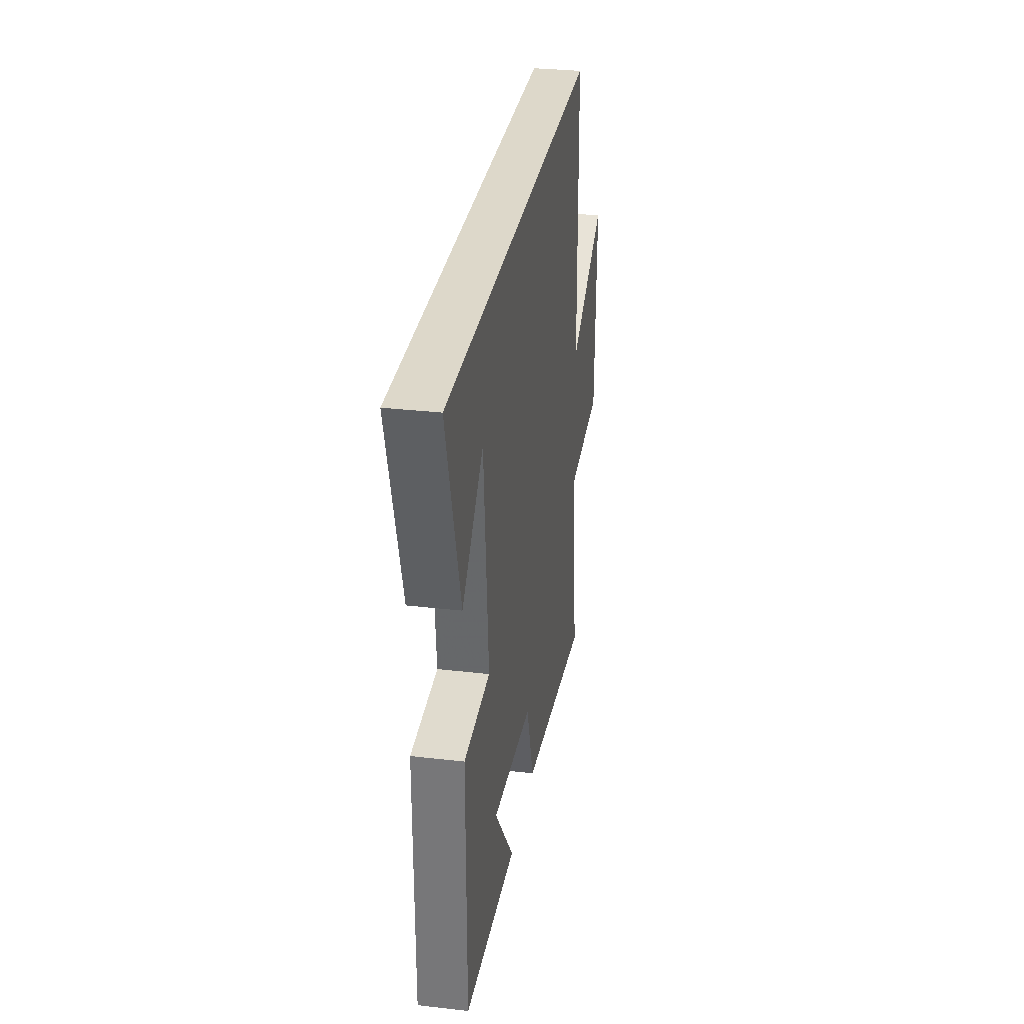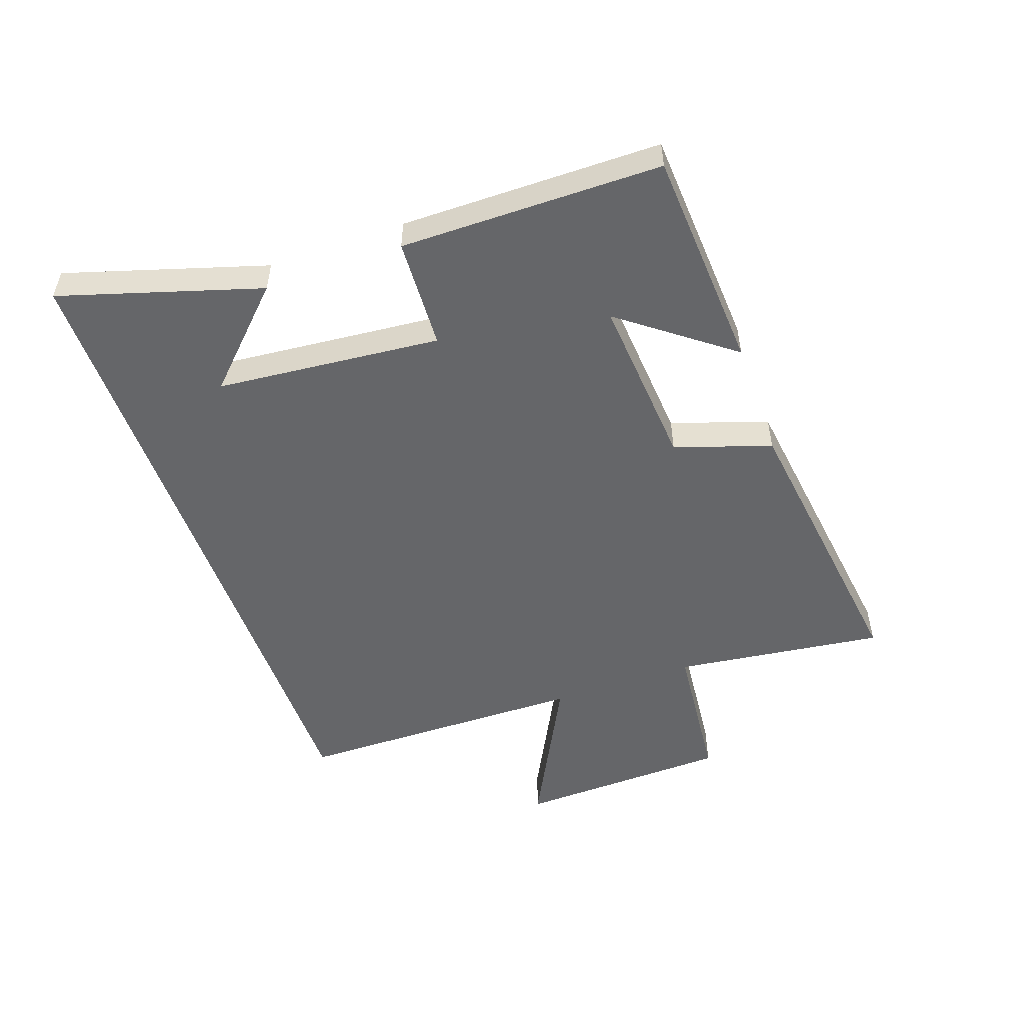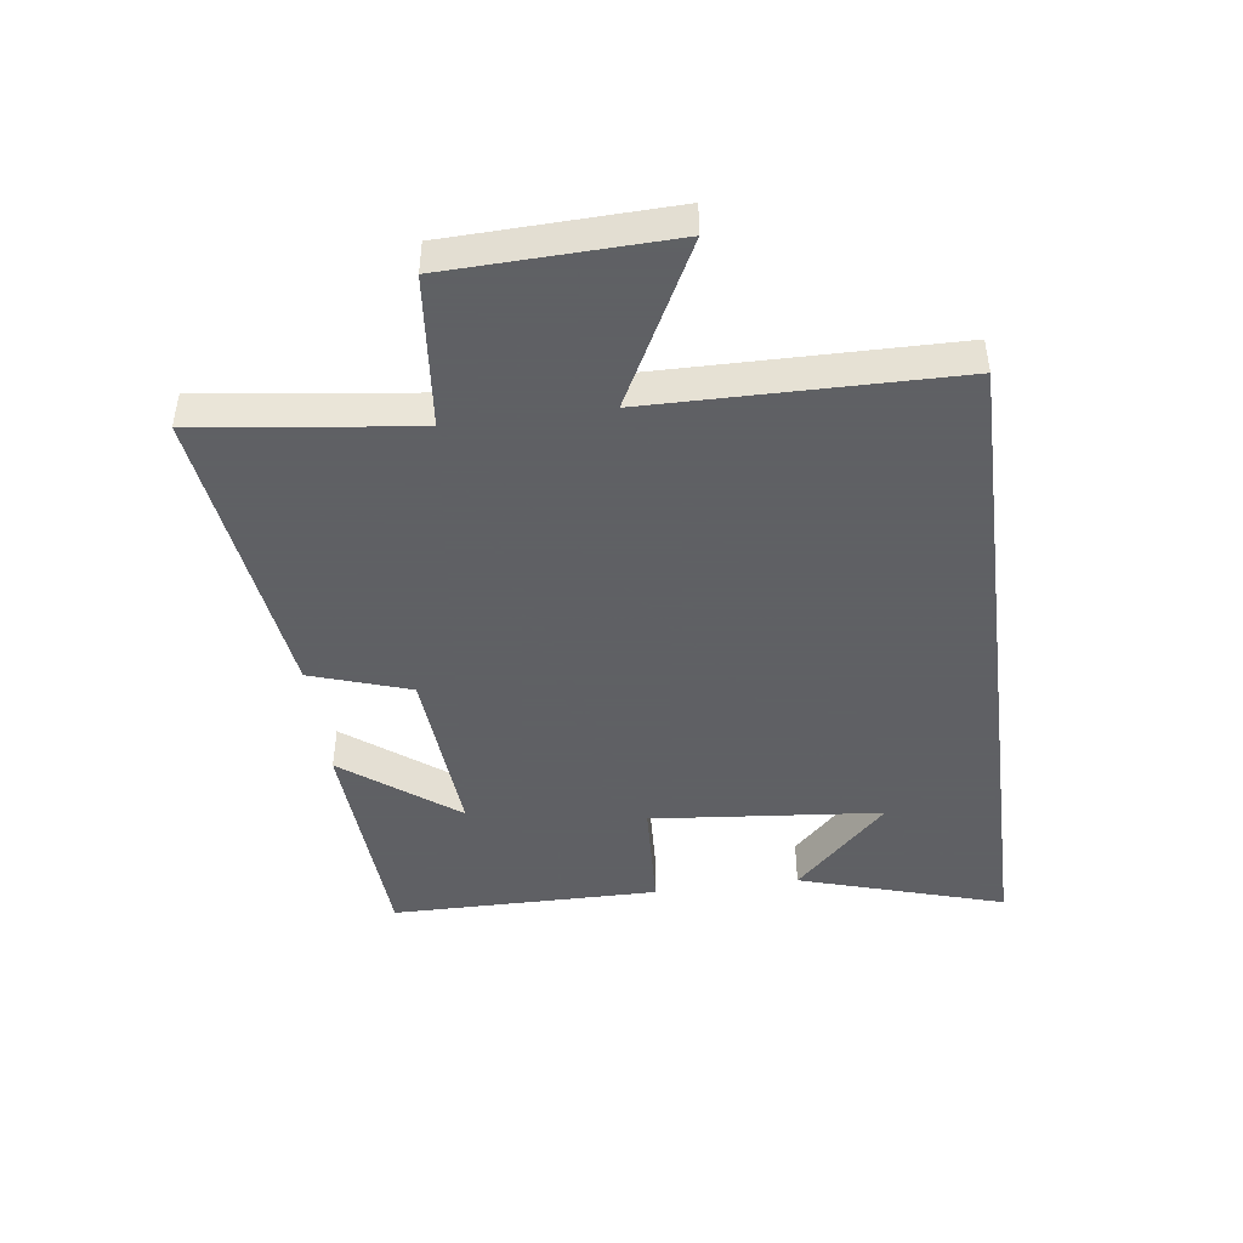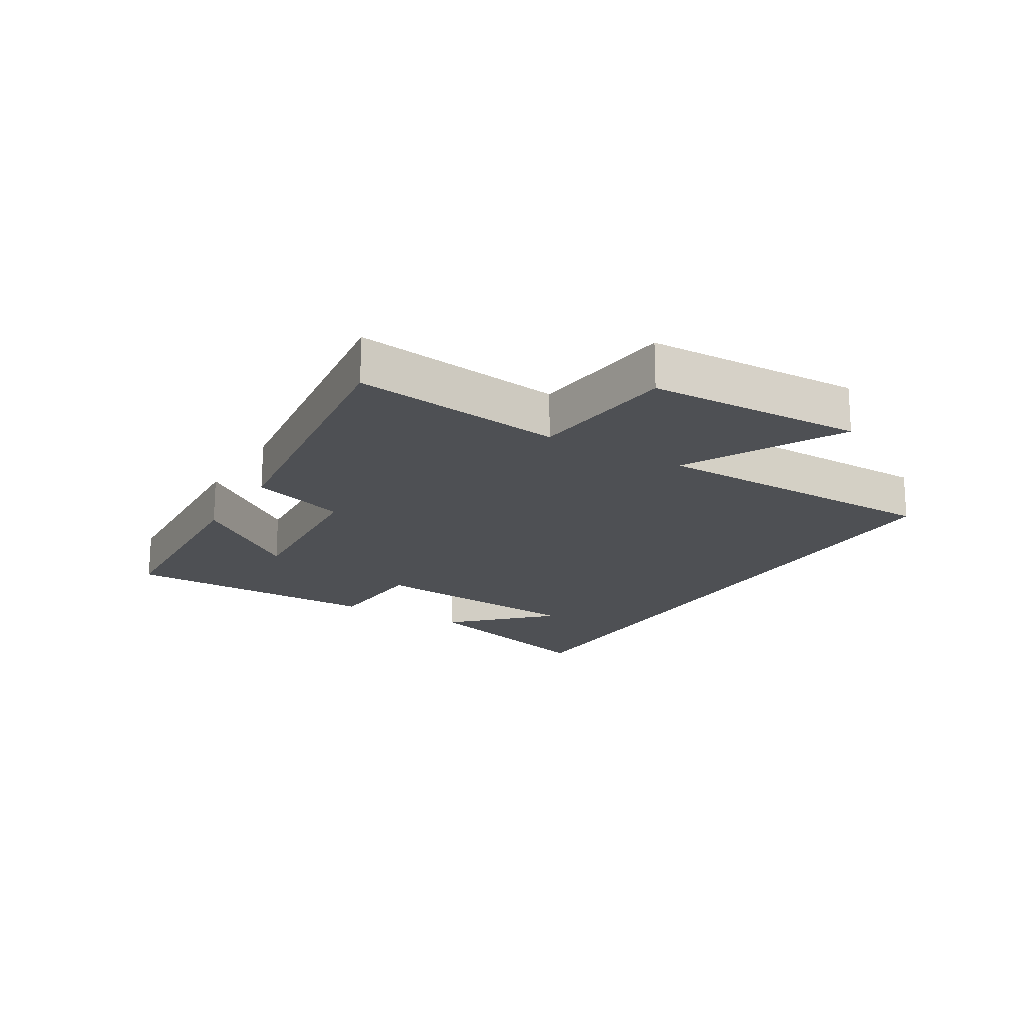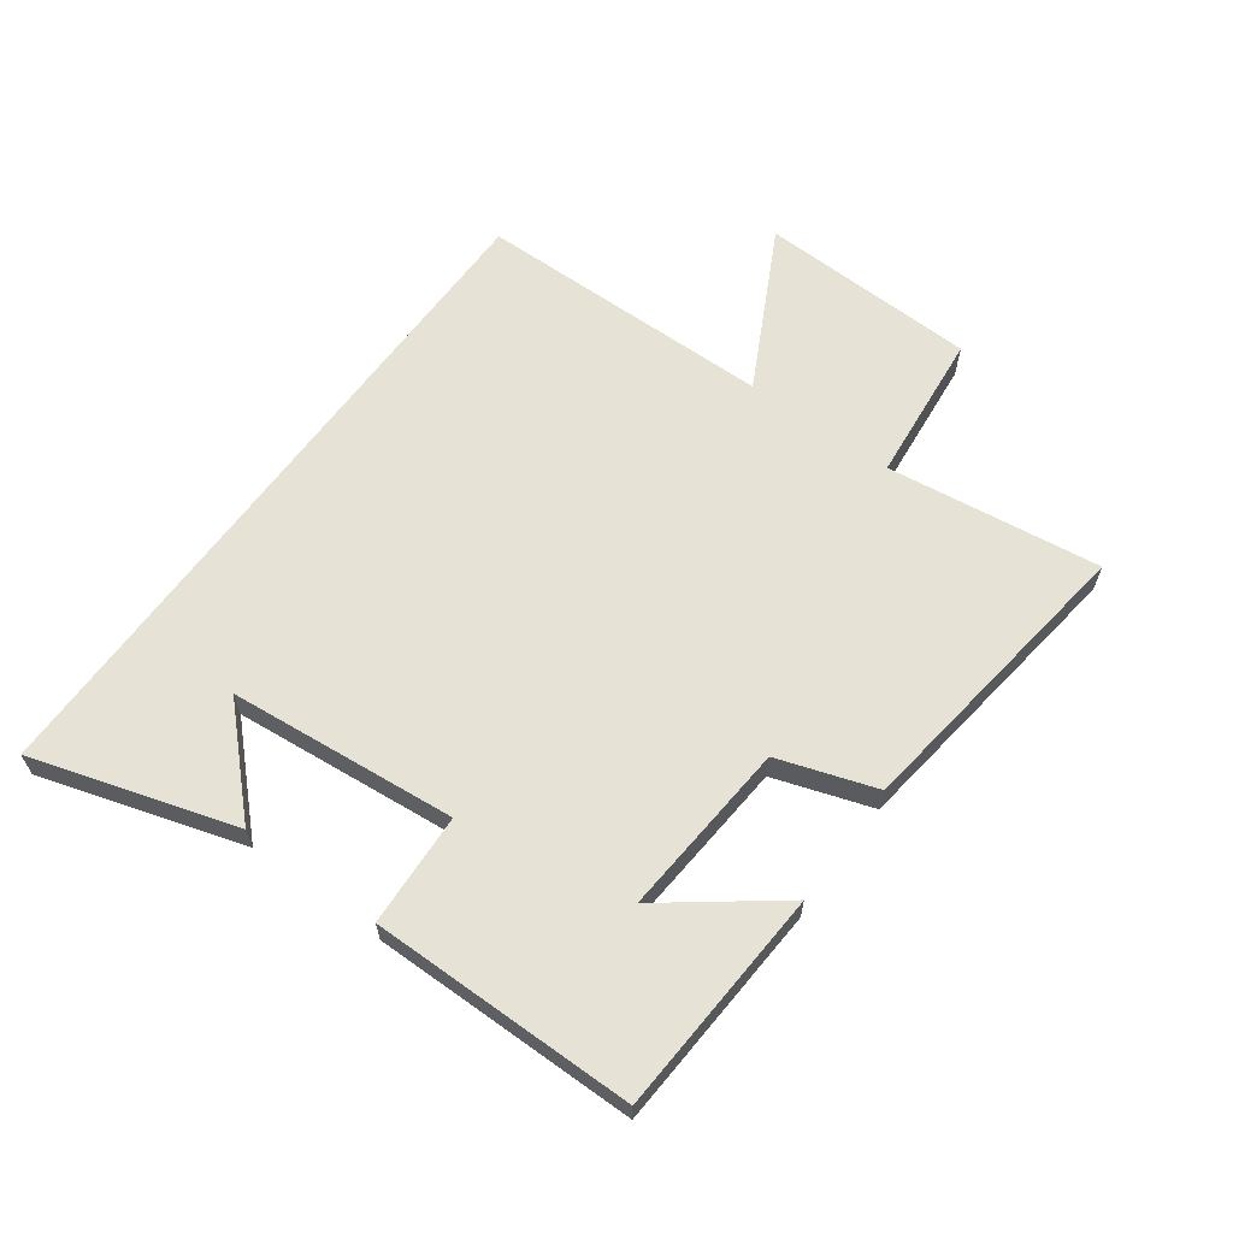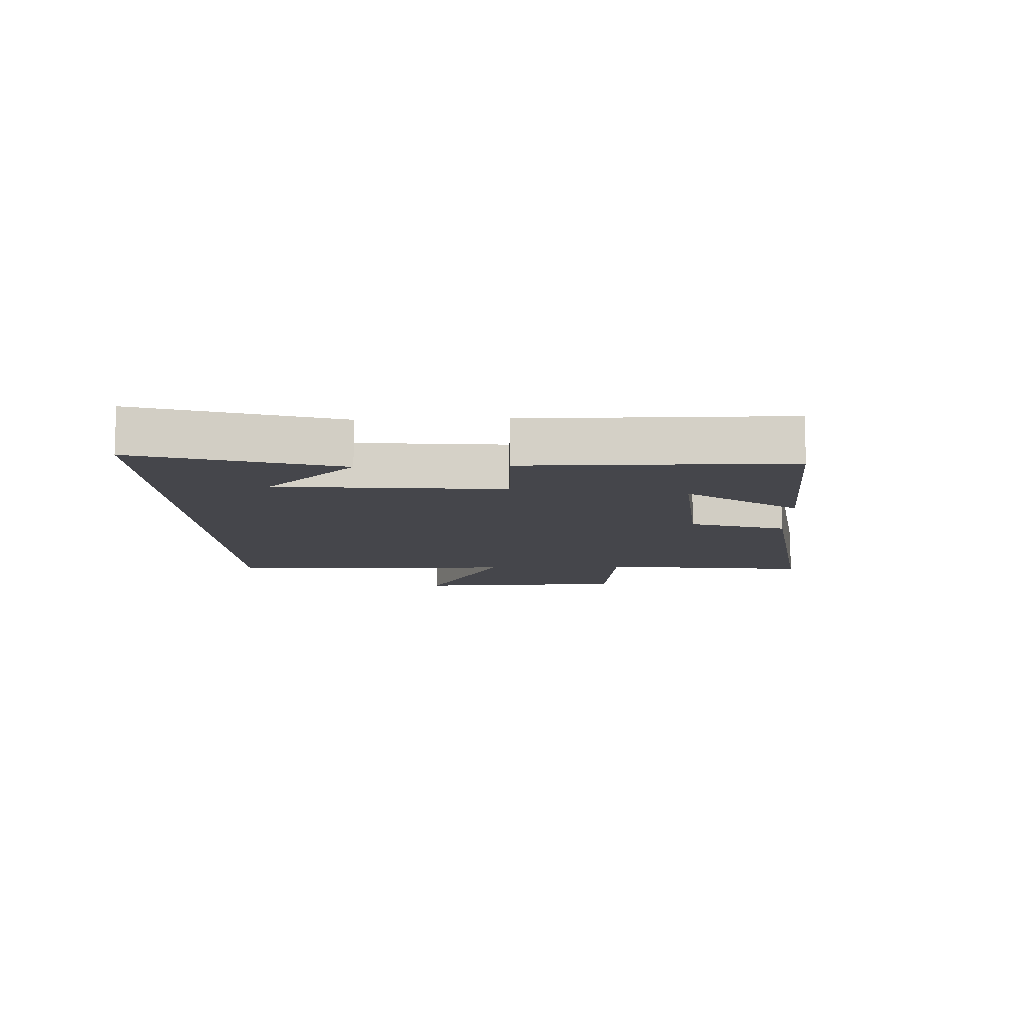
<metadata>
{"format":"obj","ext":"obj","renderer":"f3d","projection":"perspective","resolution":1024,"background":"white","views":[{"elev":31.0,"azim":99.4,"up":"+Z"},{"elev":-51.9,"azim":109.4,"up":"+Y"},{"elev":-45.3,"azim":-82.5,"up":"+Y"},{"elev":-18.6,"azim":-121.2,"up":"+Y"},{"elev":63.0,"azim":126.1,"up":"+Y"},{"elev":-10.1,"azim":92.3,"up":"+Y"}]}
</metadata>
<code>
v 0.599 0.07 0.5
v 0.5 0.07 0.175
v 0.353 0.07 0.322
v 0.319 0.07 -0.044
v 0.5 0.07 -0.053
v 0.498 0.07 -0.478
v 0.134 0.07 -0.5
v 0.27 0.07 -0.321
v -0.012 0.07 -0.343
v -0.064 0.07 -0.5
v -0.544 0.07 -0.564
v -0.5 0.07 -0.221
v -0.743 0.07 -0.197
v -0.755 0.07 0.153
v -0.5 0.07 0.021
v -0.495 0.07 0.5
v 0.599 0 0.5
v 0.5 0 0.175
v 0.353 0 0.322
v 0.319 0 -0.044
v 0.5 0 -0.053
v 0.498 0 -0.478
v 0.134 0 -0.5
v 0.27 0 -0.321
v -0.012 0 -0.343
v -0.064 0 -0.5
v -0.544 0 -0.564
v -0.5 0 -0.221
v -0.743 0 -0.197
v -0.755 0 0.153
v -0.5 0 0.021
v -0.495 0 0.5
f 15 16 1
f 12 13 14 15
f 12 15 1
f 9 10 11 12
f 8 9 12
f 5 6 7 8
f 4 5 8 12
f 3 4 12
f 1 2 3
f 1 3 12
f 17 32 31
f 31 30 29 28
f 17 31 28
f 28 27 26 25
f 28 25 24
f 24 23 22 21
f 28 24 21 20
f 28 20 19
f 19 18 17
f 28 19 17
f 1 17 18 2
f 2 18 19 3
f 3 19 20 4
f 4 20 21 5
f 5 21 22 6
f 6 22 23 7
f 7 23 24 8
f 8 24 25 9
f 9 25 26 10
f 10 26 27 11
f 11 27 28 12
f 12 28 29 13
f 13 29 30 14
f 14 30 31 15
f 15 31 32 16
f 16 32 17 1

</code>
